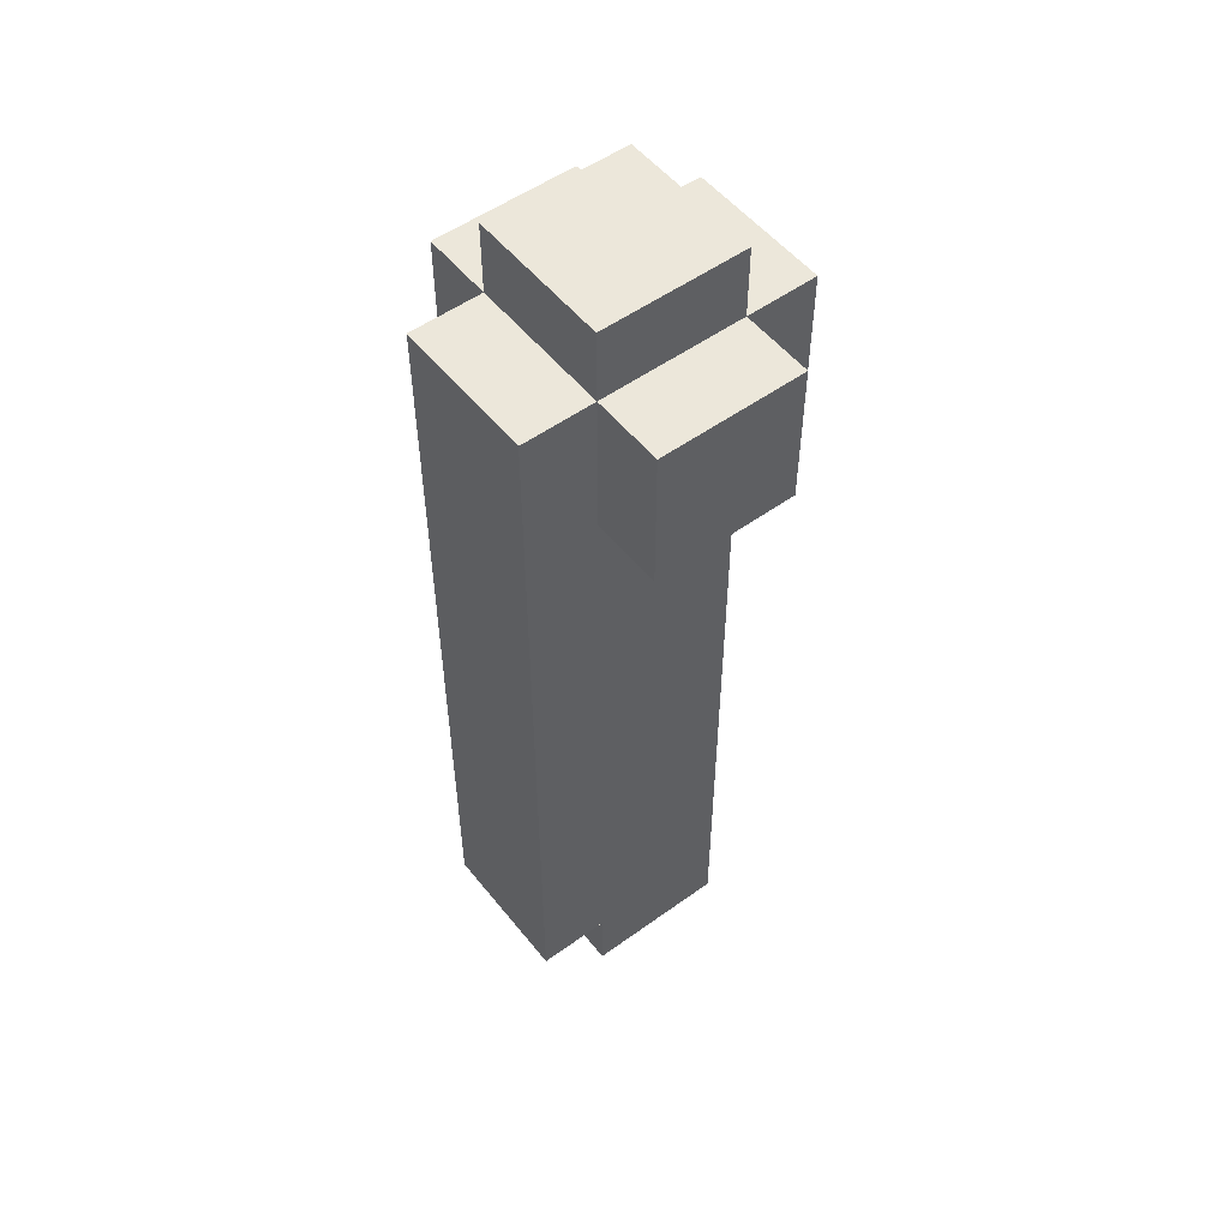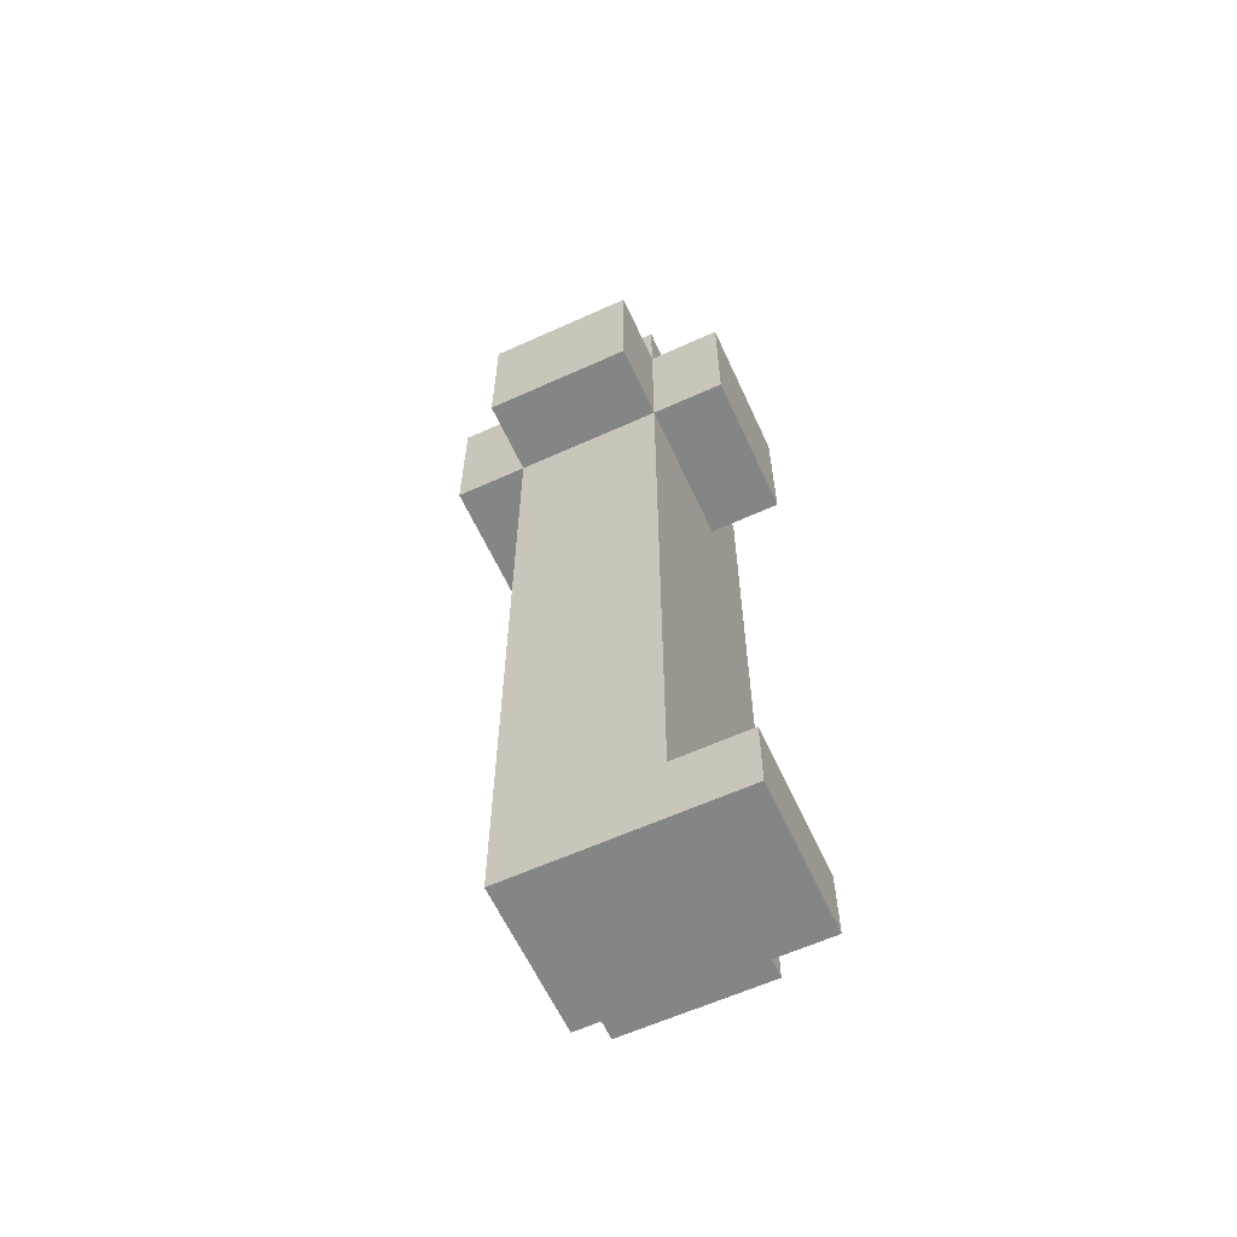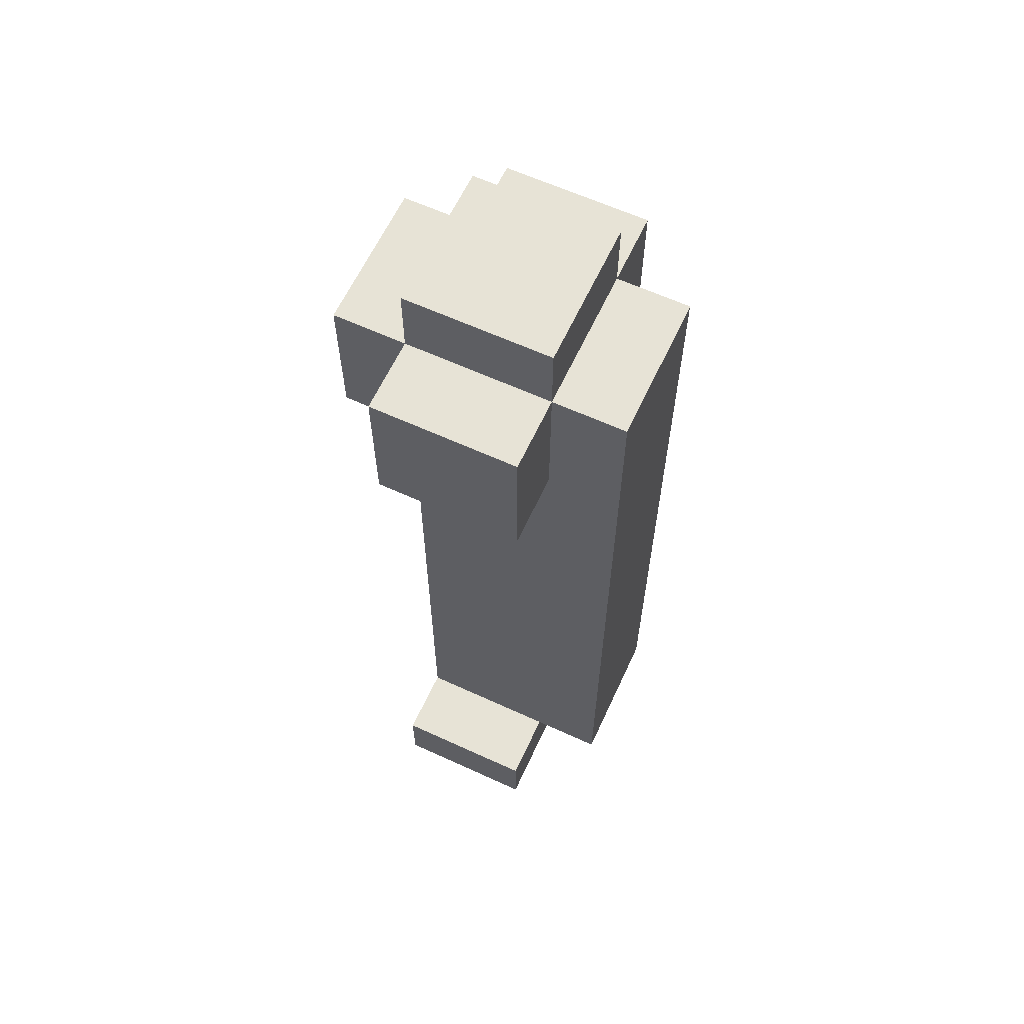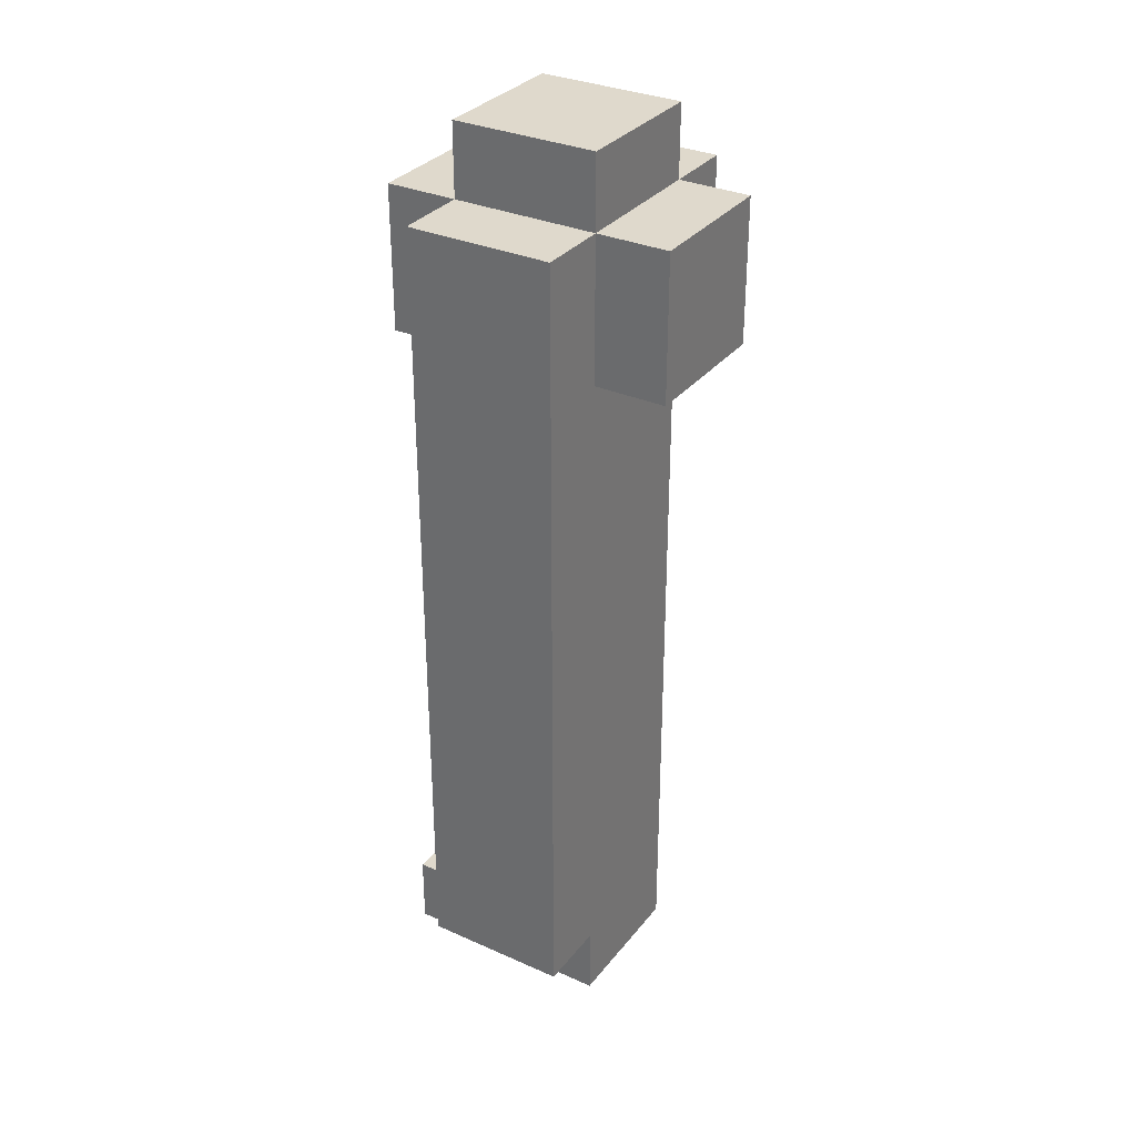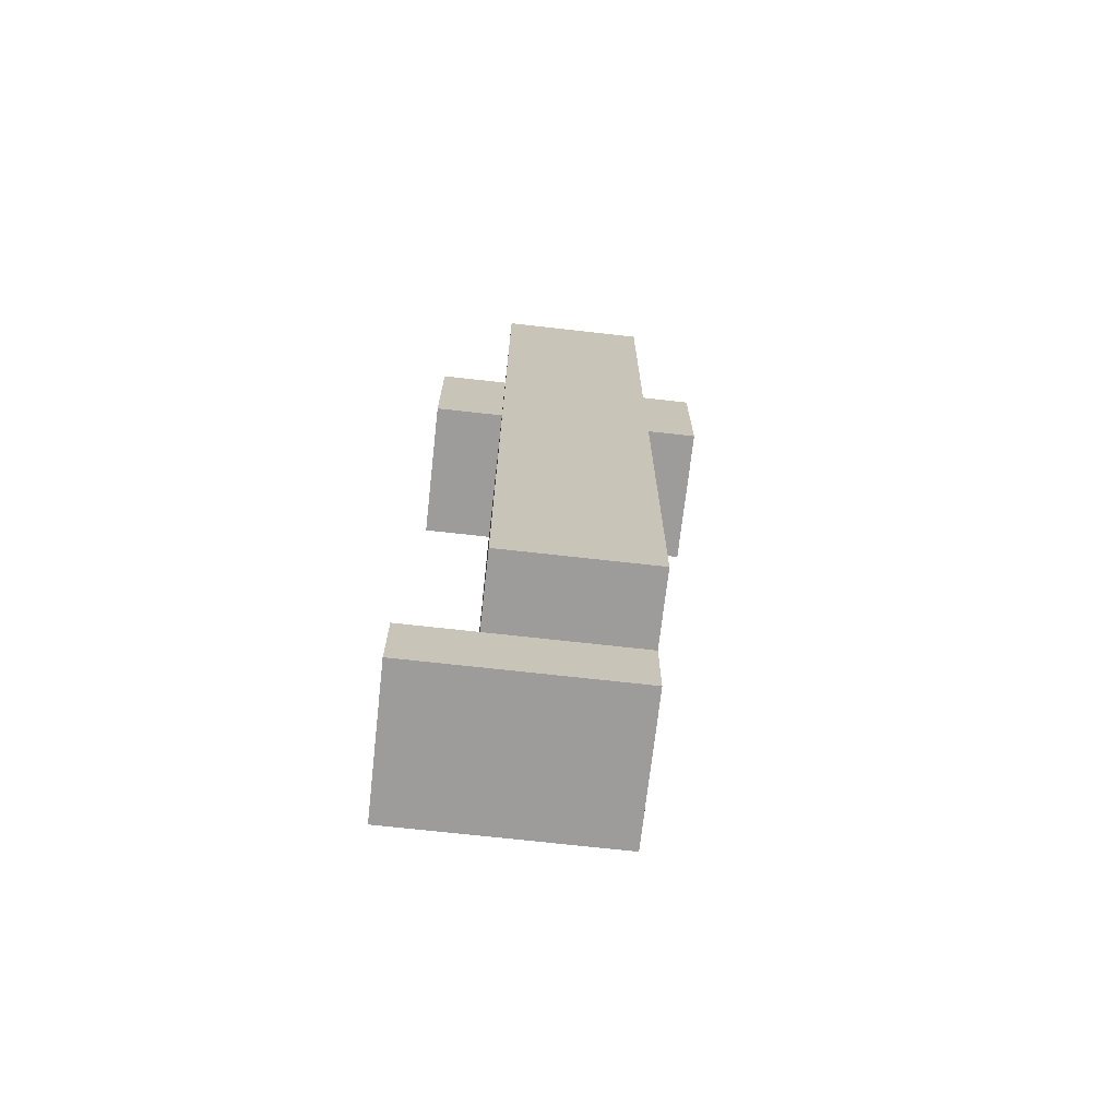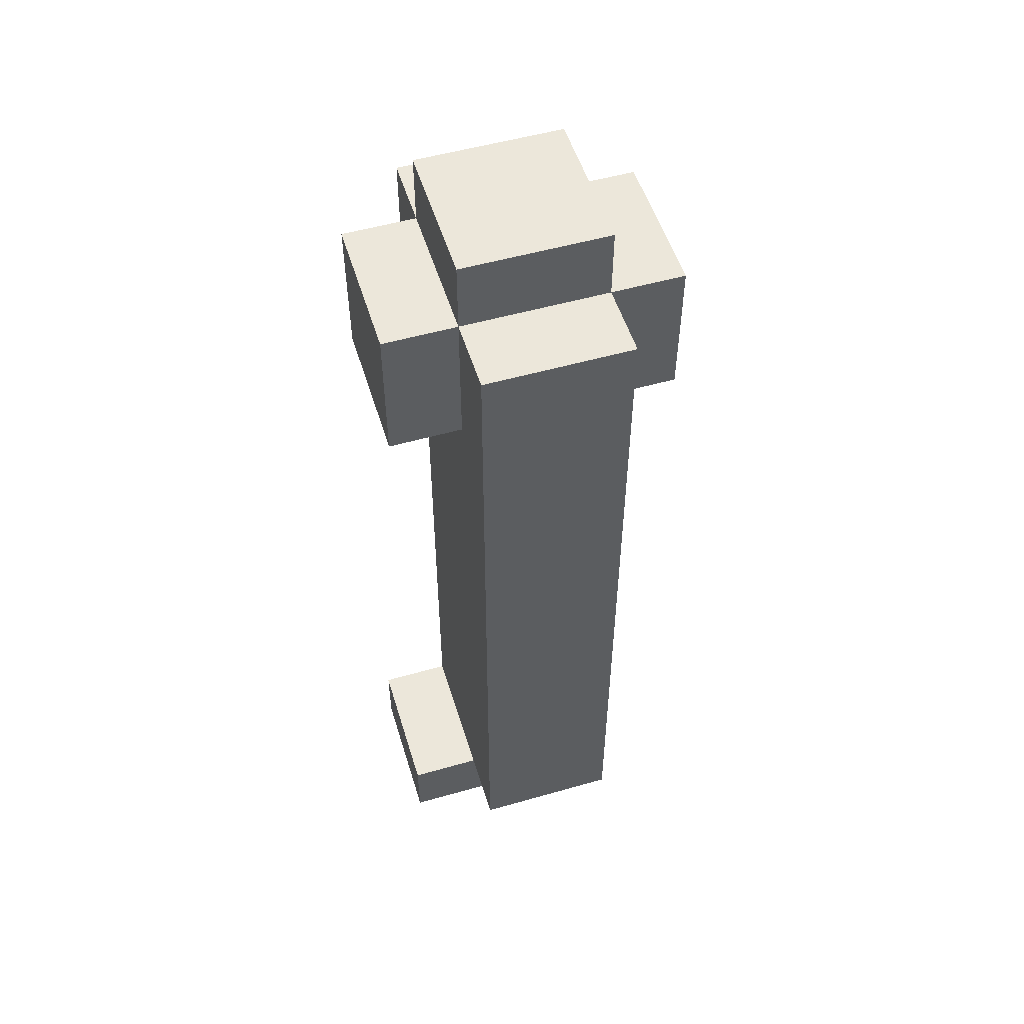
<metadata>
{"format":"obj","ext":"obj","renderer":"f3d","projection":"perspective","resolution":1024,"background":"white","views":[{"elev":53.0,"azim":-37.7,"up":"+Y"},{"elev":-61.6,"azim":114.7,"up":"+Y"},{"elev":62.7,"azim":-155.1,"up":"+Y"},{"elev":32.3,"azim":-58.2,"up":"+Y"},{"elev":-70.3,"azim":-96.4,"up":"+Y"},{"elev":53.2,"azim":-107.0,"up":"+Y"}]}
</metadata>
<code>
v -2 1 1
v -2 1 -1
v -2 2 1
v -2 2 -1
v -2 3 1
v -2 3 -1
v -2 8 1
v -2 8 -1
v -2 9 1
v -2 9 -1
v -2 12 1
v -2 12 -1
v -1 0 1
v -1 0 -2
v -1 1 1
v -1 1 -1
v -1 1 -2
v -1 10 2
v -1 10 1
v -1 10 -1
v -1 10 -2
v -1 12 2
v -1 12 1
v -1 12 -1
v -1 12 -2
v -1 13 1
v -1 13 -1
v 1 0 1
v 1 0 -2
v 1 1 -1
v 1 1 -2
v 1 2 1
v 1 2 -1
v 1 3 1
v 1 3 -1
v 1 8 1
v 1 8 -1
v 1 9 1
v 1 9 -1
v 1 10 2
v 1 10 1
v 1 10 -1
v 1 10 -2
v 1 12 2
v 1 12 1
v 1 12 -1
v 1 12 -2
v 1 13 1
v 1 13 -1
v 2 10 1
v 2 10 -1
v 2 12 1
v 2 12 -1
v -1 10 2
v -1 12 2
v 1 10 2
v 1 12 2
v -2 1 1
v -2 2 1
v -2 3 1
v -2 8 1
v -2 9 1
v -2 12 1
v -1 0 1
v -1 1 1
v -1 10 1
v -1 12 1
v -1 13 1
v 1 0 1
v 1 2 1
v 1 3 1
v 1 8 1
v 1 9 1
v 1 10 1
v 1 12 1
v 1 13 1
v 2 10 1
v 2 12 1
v -2 1 -1
v -2 2 -1
v -2 3 -1
v -2 8 -1
v -2 9 -1
v -2 12 -1
v -1 1 -1
v -1 10 -1
v -1 12 -1
v -1 13 -1
v 1 1 -1
v 1 2 -1
v 1 3 -1
v 1 8 -1
v 1 9 -1
v 1 10 -1
v 1 12 -1
v 1 13 -1
v 2 10 -1
v 2 12 -1
v -1 0 -2
v -1 1 -2
v -1 10 -2
v -1 12 -2
v 1 0 -2
v 1 1 -2
v 1 10 -2
v 1 12 -2
v -1 0 1
v 1 0 1
v -1 0 -2
v 1 0 -2
v -2 1 1
v -1 1 1
v -2 1 -1
v -1 1 -1
v -1 10 2
v 1 10 2
v -1 10 1
v 1 10 1
v 2 10 1
v -1 10 -1
v 1 10 -1
v 2 10 -1
v -1 10 -2
v 1 10 -2
v -1 1 -1
v 1 1 -1
v -1 1 -2
v 1 1 -2
v -1 12 2
v 1 12 2
v -2 12 1
v -1 12 1
v 1 12 1
v 2 12 1
v -2 12 -1
v -1 12 -1
v 1 12 -1
v 2 12 -1
v -1 12 -2
v 1 12 -2
v -1 13 1
v 1 13 1
v -1 13 -1
v 1 13 -1
f 3 2 1
f 4 2 3
f 5 4 3
f 6 4 5
f 7 6 5
f 8 6 7
f 9 8 7
f 10 8 9
f 11 10 9
f 12 10 11
f 15 14 13
f 16 14 15
f 17 14 16
f 22 19 18
f 23 19 22
f 24 21 20
f 25 21 24
f 26 24 23
f 27 24 26
f 28 29 30
f 30 29 31
f 28 30 32
f 32 30 33
f 32 33 34
f 34 33 35
f 34 35 36
f 36 35 37
f 36 37 38
f 38 37 39
f 38 39 41
f 41 39 42
f 40 41 44
f 44 41 45
f 42 43 46
f 46 43 47
f 45 46 48
f 48 46 49
f 50 51 52
f 52 51 53
f 56 55 54
f 57 55 56
f 65 59 58
f 66 63 62
f 67 63 66
f 69 65 64
f 70 60 59
f 70 65 69
f 70 59 65
f 71 61 60
f 71 60 70
f 72 62 61
f 72 61 71
f 73 66 62
f 73 62 72
f 74 66 73
f 75 68 67
f 76 68 75
f 77 75 74
f 78 75 77
f 79 80 85
f 83 84 86
f 86 84 87
f 85 80 89
f 80 81 90
f 89 80 90
f 81 82 91
f 90 81 91
f 82 83 92
f 91 82 92
f 83 86 93
f 92 83 93
f 93 86 94
f 87 88 95
f 95 88 96
f 94 95 97
f 97 95 98
f 99 100 103
f 103 100 104
f 101 102 105
f 105 102 106
f 109 108 107
f 110 108 109
f 113 112 111
f 114 112 113
f 117 116 115
f 118 116 117
f 121 119 118
f 122 119 121
f 123 121 120
f 124 121 123
f 125 126 127
f 127 126 128
f 129 130 132
f 132 130 133
f 131 132 135
f 135 132 136
f 133 134 137
f 137 134 138
f 136 137 139
f 139 137 140
f 141 142 143
f 143 142 144

</code>
